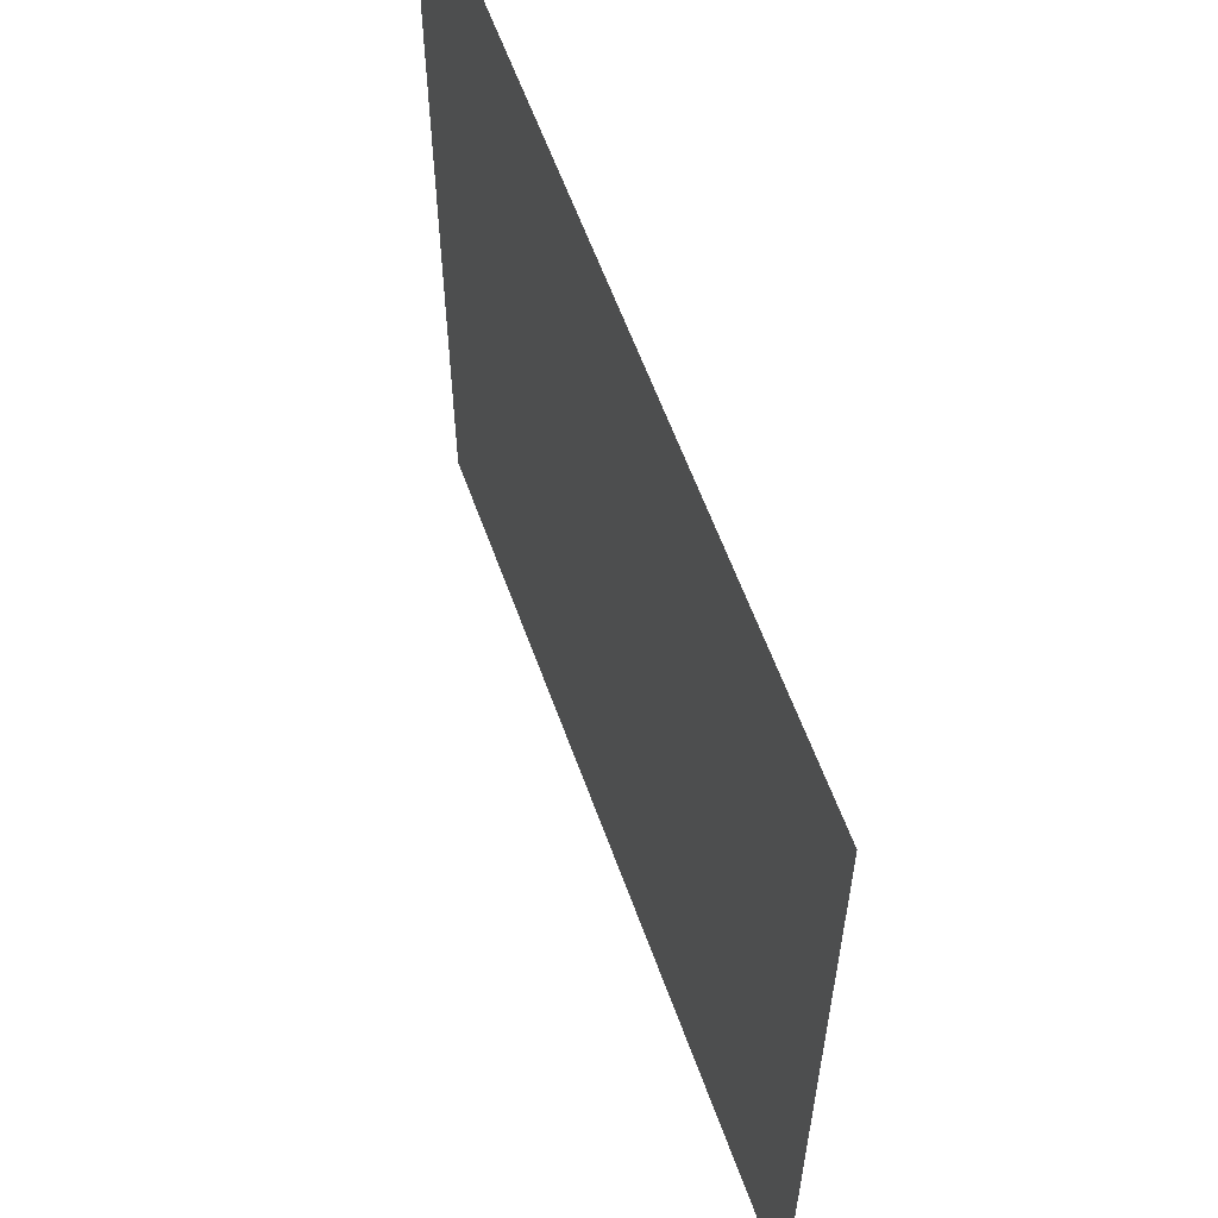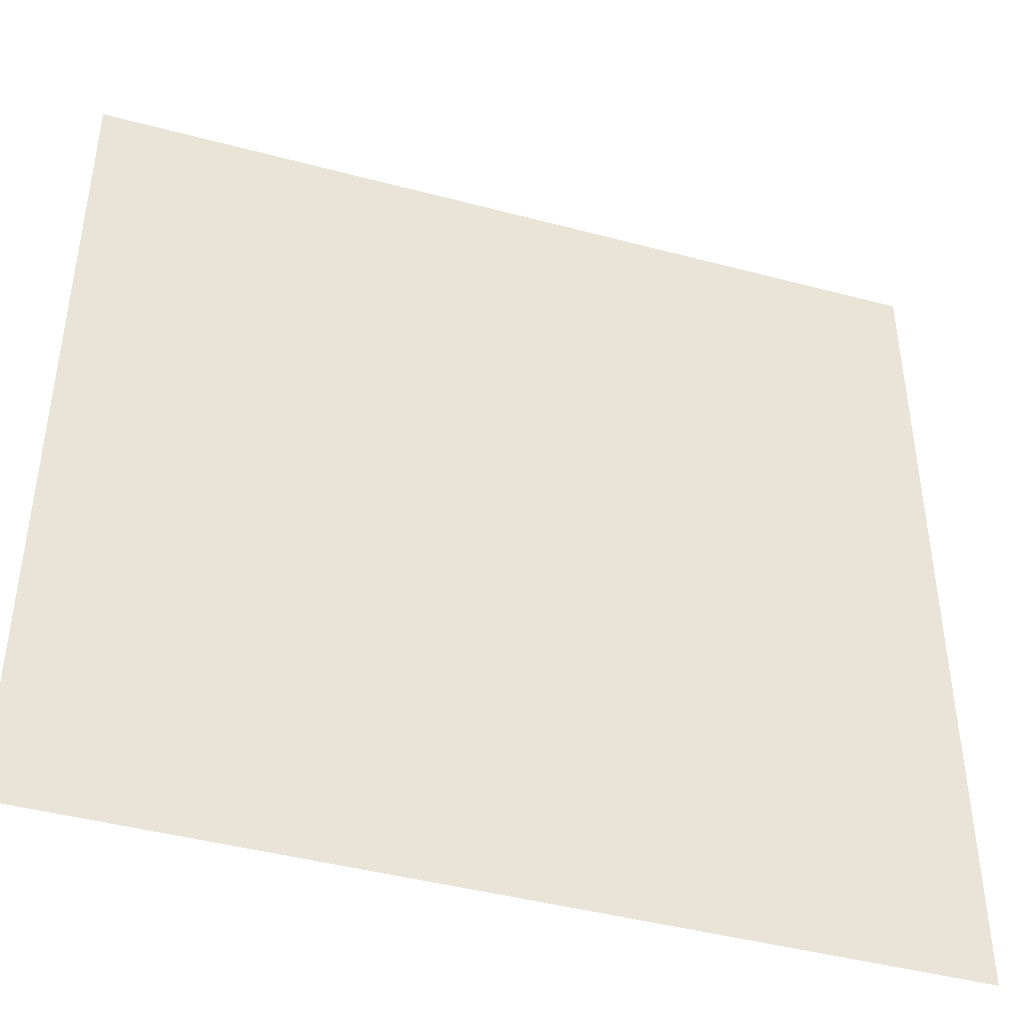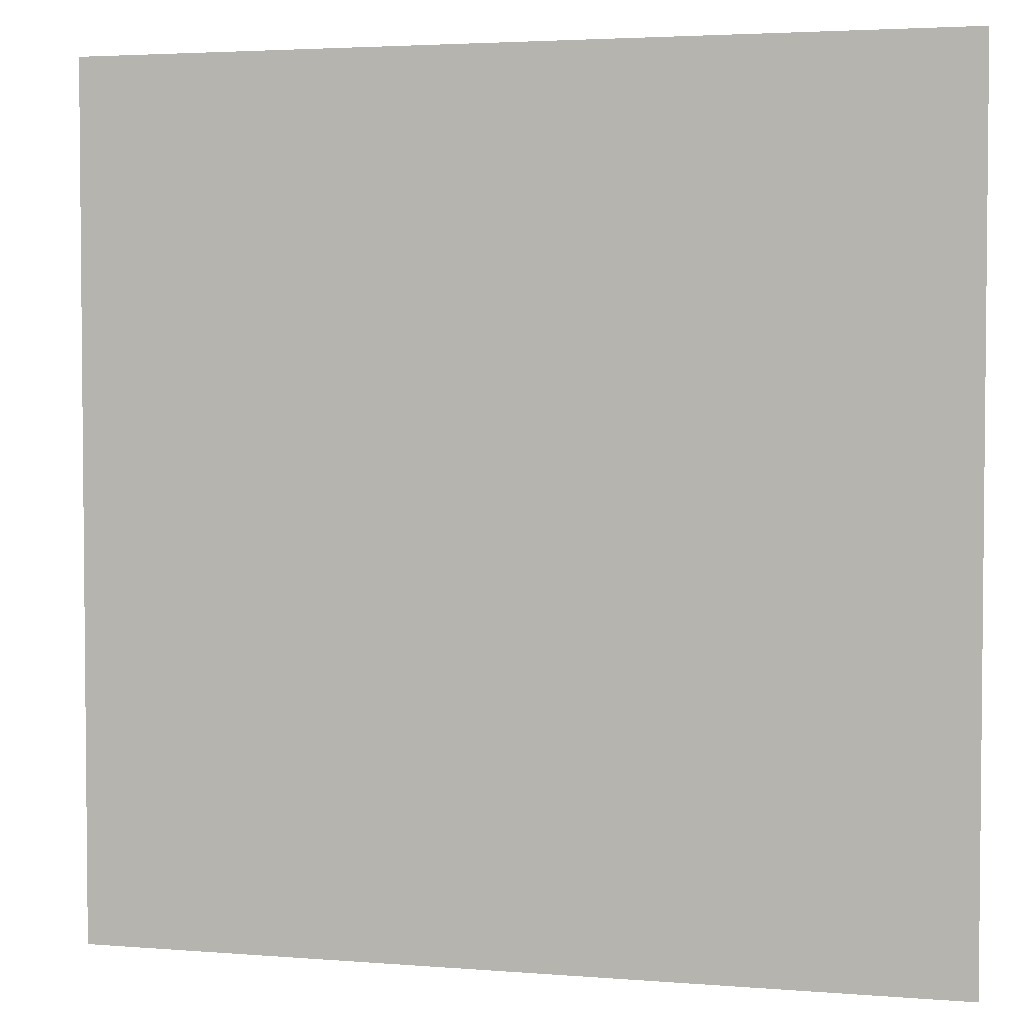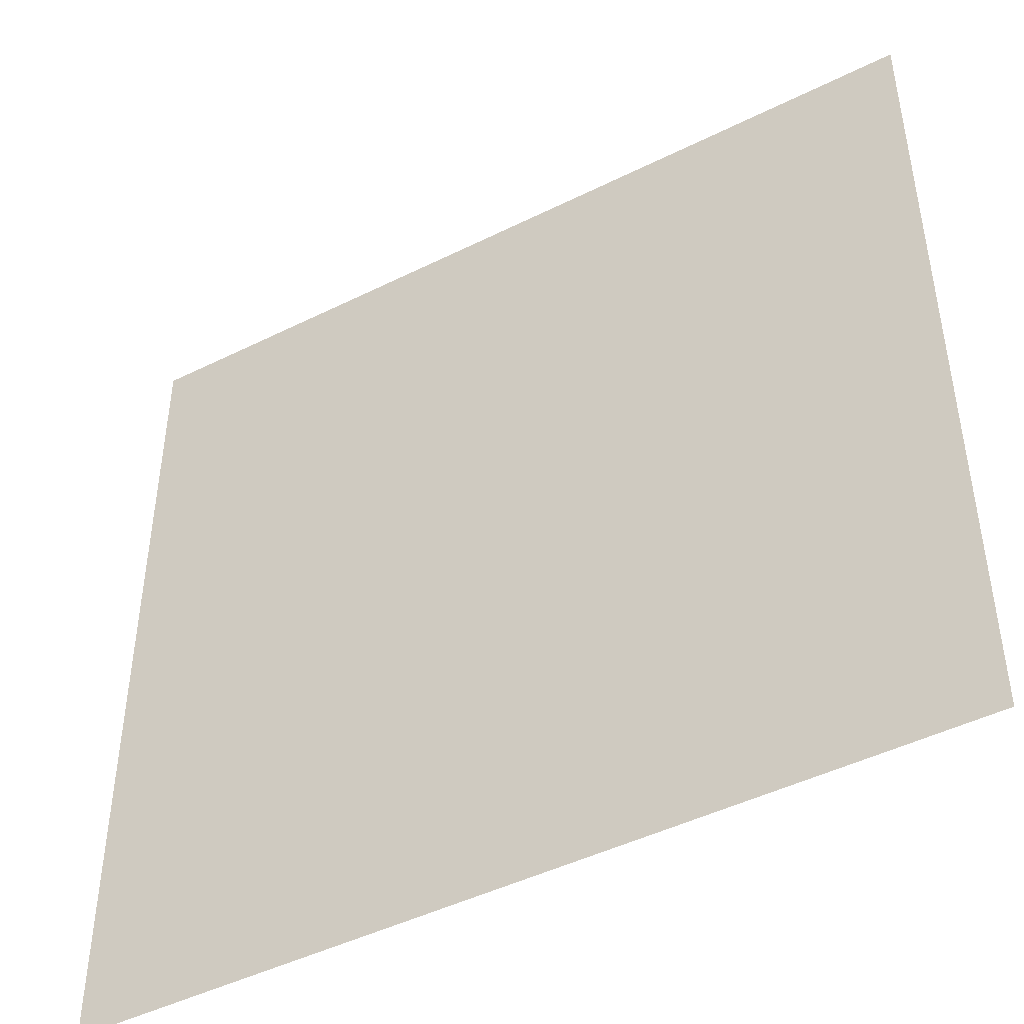
<metadata>
{"format":"obj","ext":"obj","renderer":"f3d","projection":"perspective","resolution":1024,"background":"white","views":[{"elev":60.6,"azim":70.2,"up":"+Y"},{"elev":-43.8,"azim":162.6,"up":"+Y"},{"elev":3.4,"azim":-164.7,"up":"+Y"},{"elev":-46.1,"azim":-150.3,"up":"+Y"}]}
</metadata>
<code>
v -20 -20 0
v 20 -20 0
v 20 20 0
v -20 20 0
f 1 2 3
f 1 3 4

</code>
